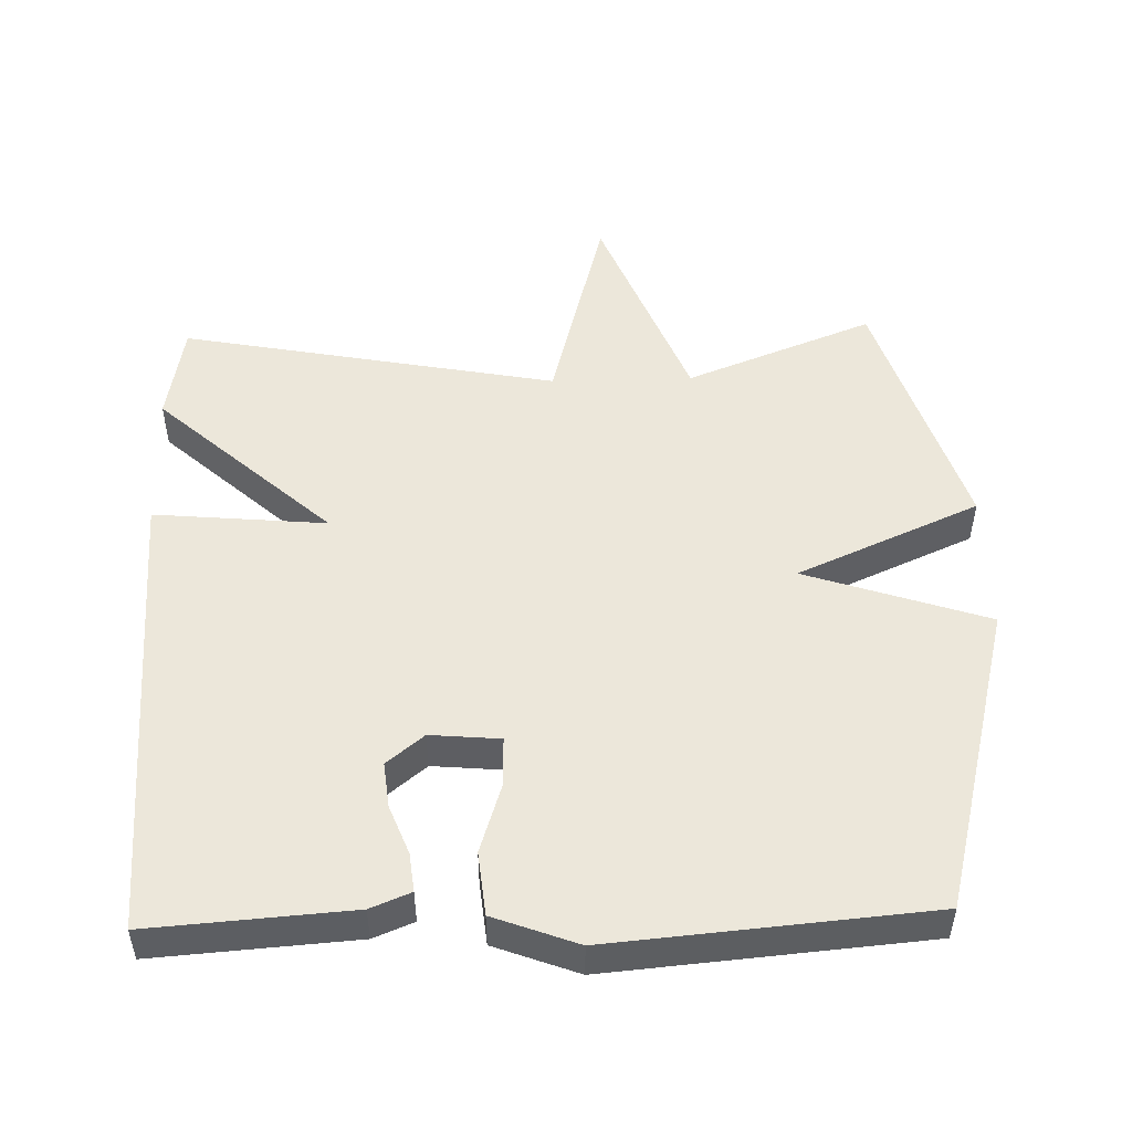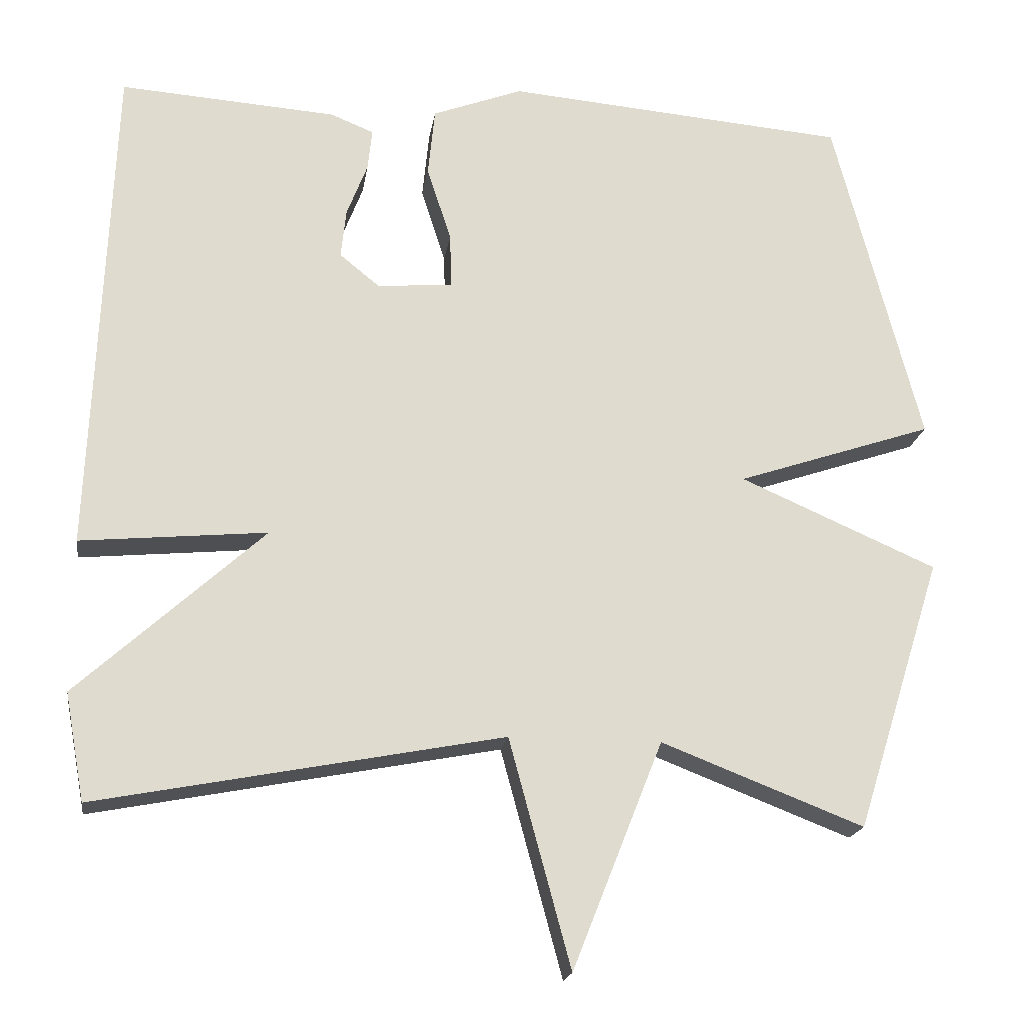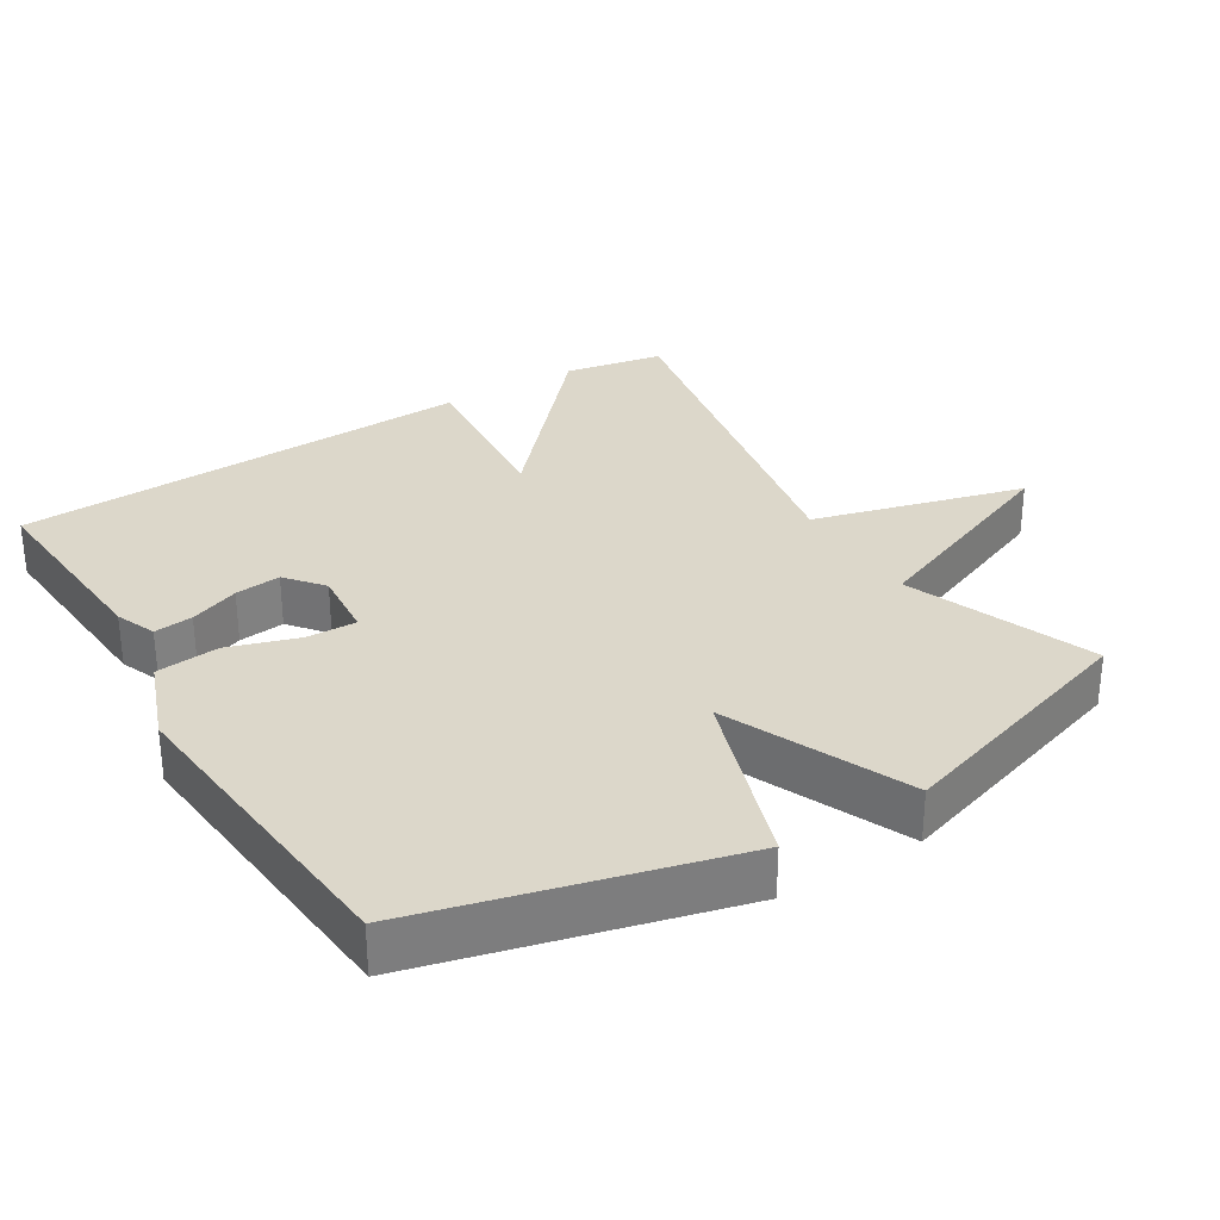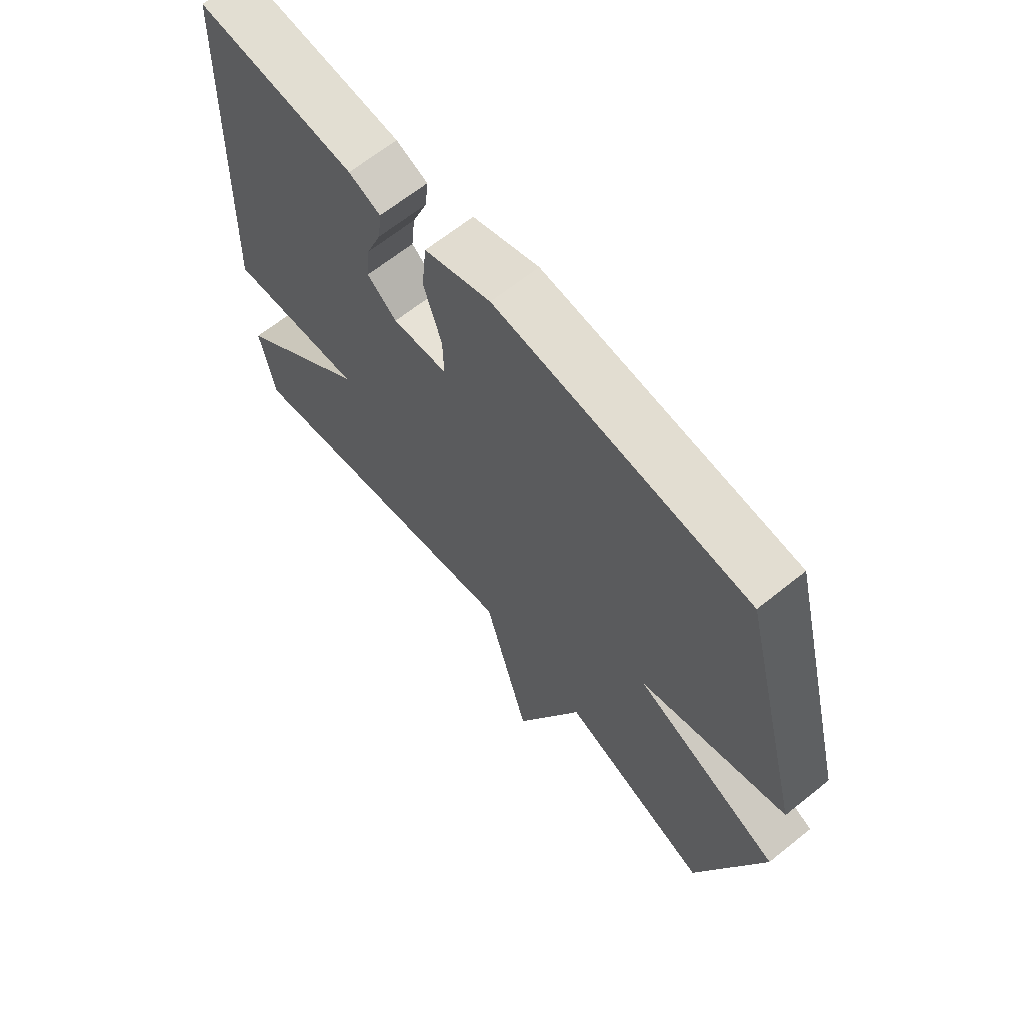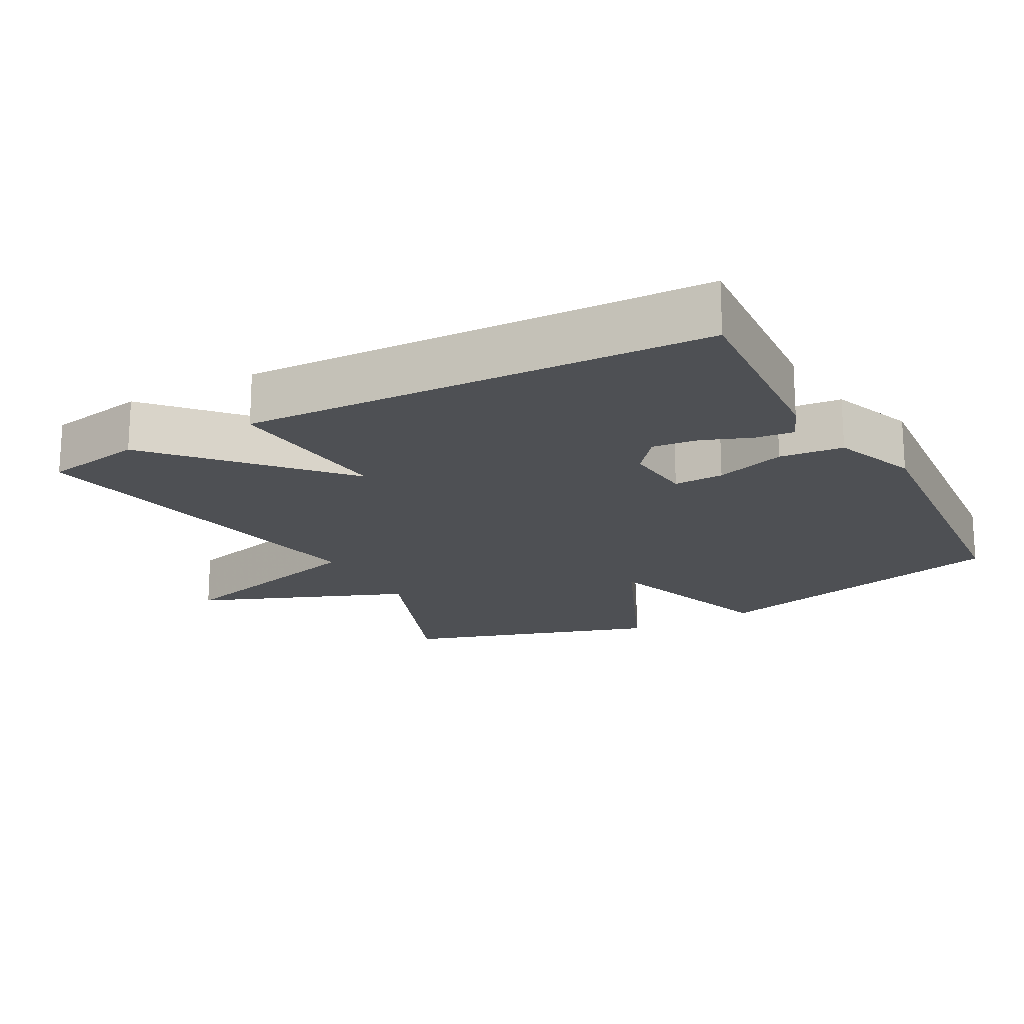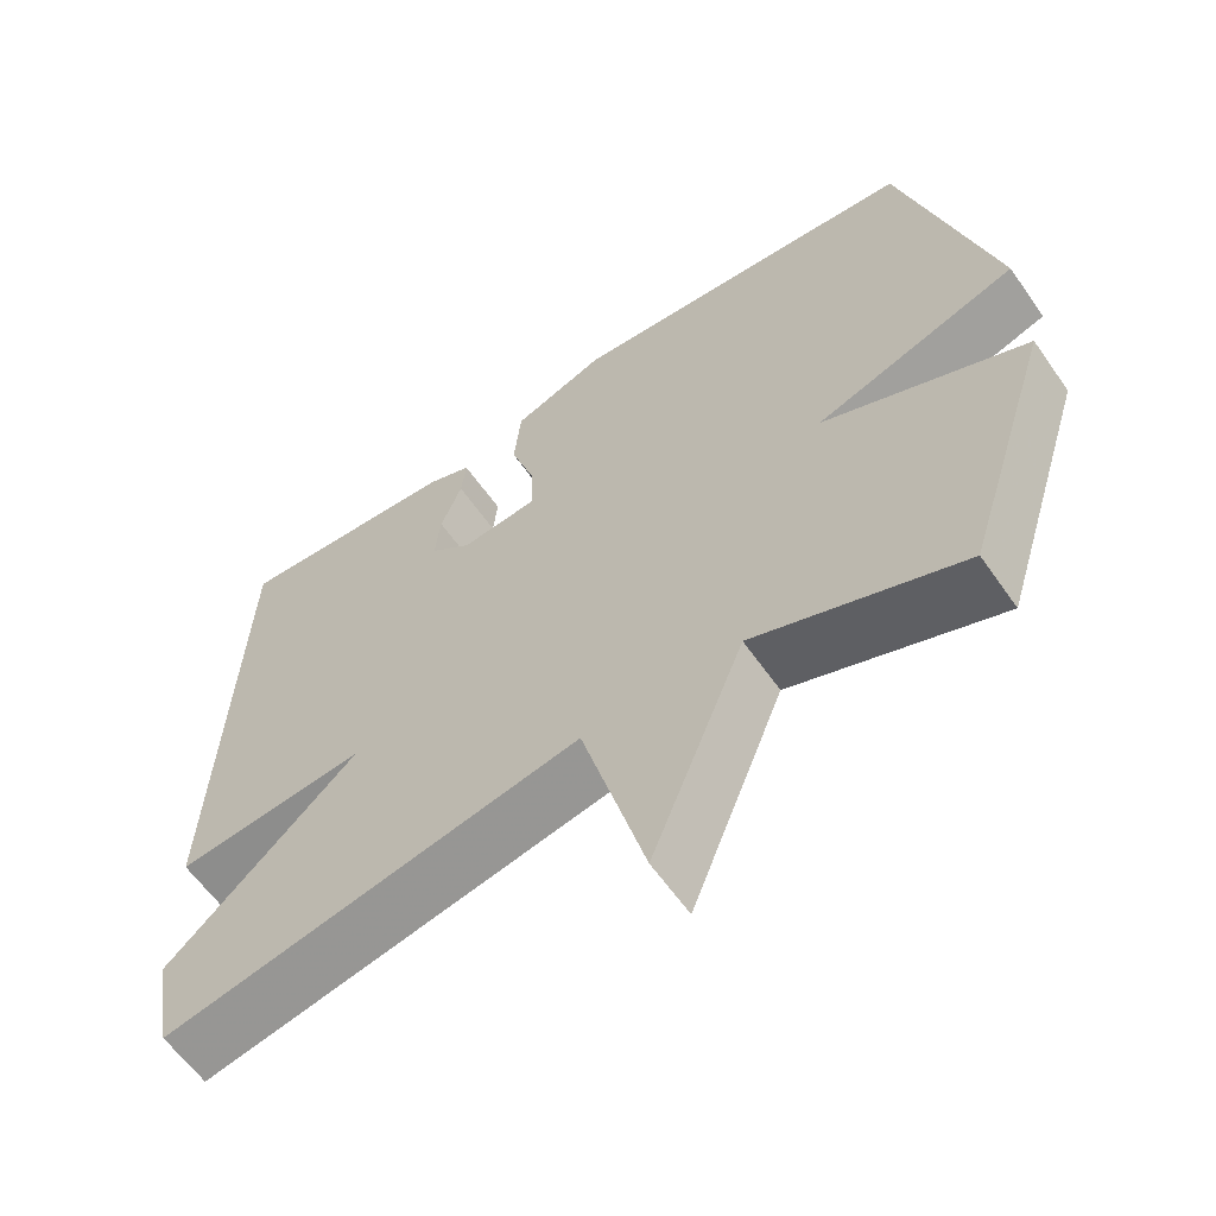
<metadata>
{"format":"obj","ext":"obj","renderer":"f3d","projection":"perspective","resolution":1024,"background":"white","views":[{"elev":50.6,"azim":-1.7,"up":"+Y"},{"elev":-19.2,"azim":-8.4,"up":"+Z"},{"elev":30.8,"azim":58.3,"up":"+Y"},{"elev":65.5,"azim":51.1,"up":"+Z"},{"elev":-18.7,"azim":-61.4,"up":"+Y"},{"elev":-61.1,"azim":34.9,"up":"+Z"}]}
</metadata>
<code>
v -0.5 0.07 0.5
v -0.214 0.07 0.48
v -0.157 0.07 0.457
v -0.163 0.07 0.402
v -0.19 0.07 0.332
v -0.197 0.07 0.267
v -0.144 0.07 0.224
v -0.045 0.07 0.233
v -0.047 0.07 0.304
v -0.079 0.07 0.403
v -0.07 0.07 0.493
v 0.049 0.07 0.538
v 0.5 0.07 0.5
v 0.614 0.07 0.059
v 0.355 0.07 -0.028
v 0.614 0.07 -0.141
v 0.5 0.07 -0.5
v 0.234 0.07 -0.397
v 0.115 0.07 -0.696
v 0.034 0.07 -0.397
v -0.5 0.07 -0.5
v -0.526 0.07 -0.359
v -0.281 0.07 -0.136
v -0.526 0.07 -0.159
v -0.5 0 0.5
v -0.214 0 0.48
v -0.157 0 0.457
v -0.163 0 0.402
v -0.19 0 0.332
v -0.197 0 0.267
v -0.144 0 0.224
v -0.045 0 0.233
v -0.047 0 0.304
v -0.079 0 0.403
v -0.07 0 0.493
v 0.049 0 0.538
v 0.5 0 0.5
v 0.614 0 0.059
v 0.355 0 -0.028
v 0.614 0 -0.141
v 0.5 0 -0.5
v 0.234 0 -0.397
v 0.115 0 -0.696
v 0.034 0 -0.397
v -0.5 0 -0.5
v -0.526 0 -0.359
v -0.281 0 -0.136
v -0.526 0 -0.159
f 23 24 1 2
f 20 21 22 23
f 18 19 20
f 18 20 23
f 17 18 23
f 16 17 23
f 15 16 23
f 13 14 15
f 12 13 15
f 11 12 15
f 10 11 15
f 9 10 15
f 8 9 15
f 7 8 15 23
f 6 7 23
f 5 6 23 2
f 2 3 4 5
f 26 25 48 47
f 47 46 45 44
f 44 43 42
f 47 44 42
f 47 42 41
f 47 41 40
f 47 40 39
f 39 38 37
f 39 37 36
f 39 36 35
f 39 35 34
f 39 34 33
f 39 33 32
f 47 39 32 31
f 47 31 30
f 26 47 30 29
f 29 28 27 26
f 1 25 26 2
f 2 26 27 3
f 3 27 28 4
f 4 28 29 5
f 5 29 30 6
f 6 30 31 7
f 7 31 32 8
f 8 32 33 9
f 9 33 34 10
f 10 34 35 11
f 11 35 36 12
f 12 36 37 13
f 13 37 38 14
f 14 38 39 15
f 15 39 40 16
f 16 40 41 17
f 17 41 42 18
f 18 42 43 19
f 19 43 44 20
f 20 44 45 21
f 21 45 46 22
f 22 46 47 23
f 23 47 48 24
f 24 48 25 1

</code>
